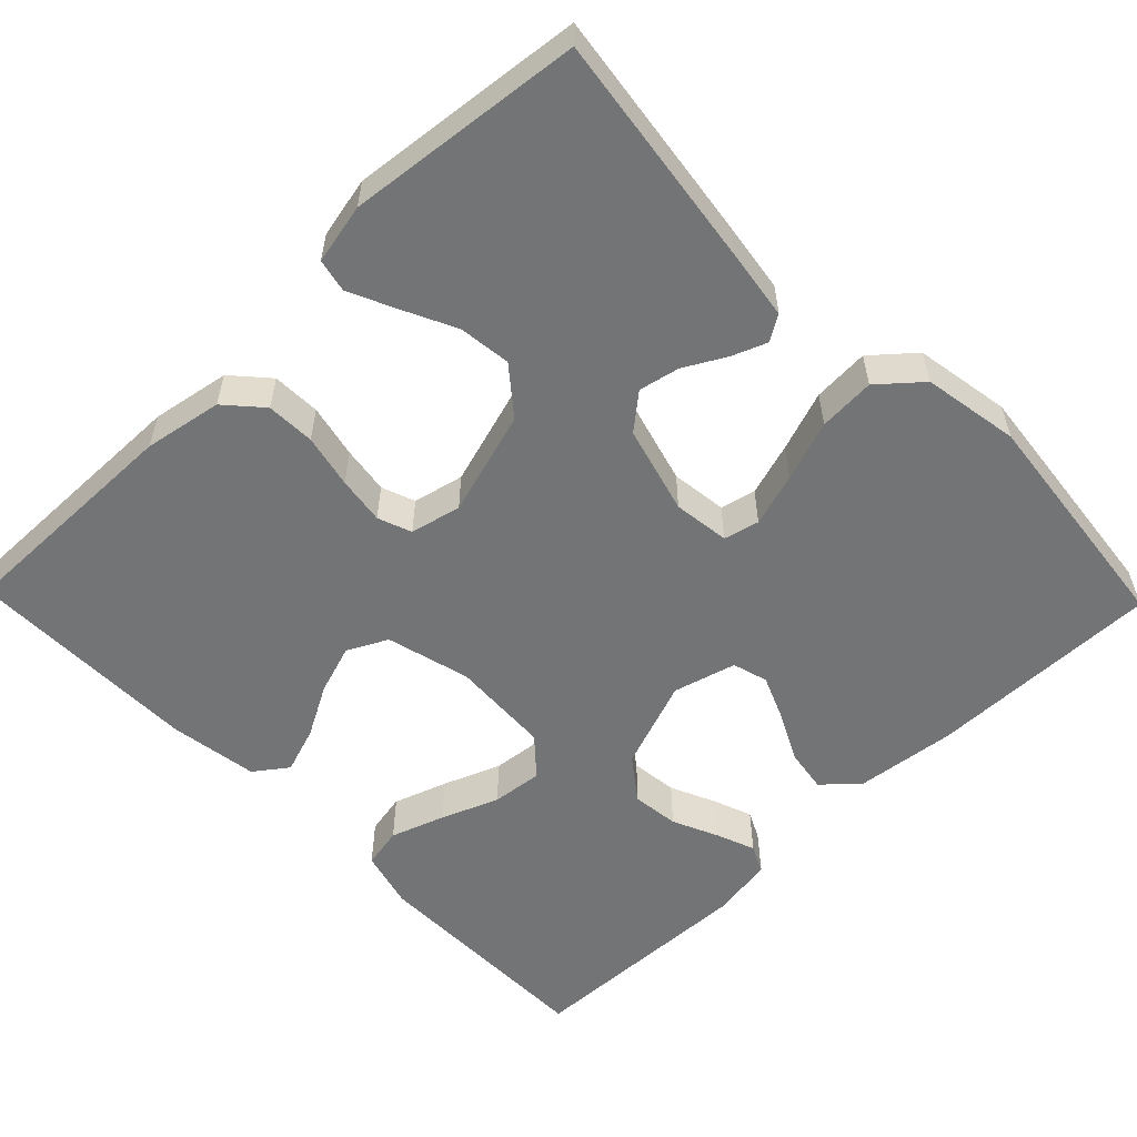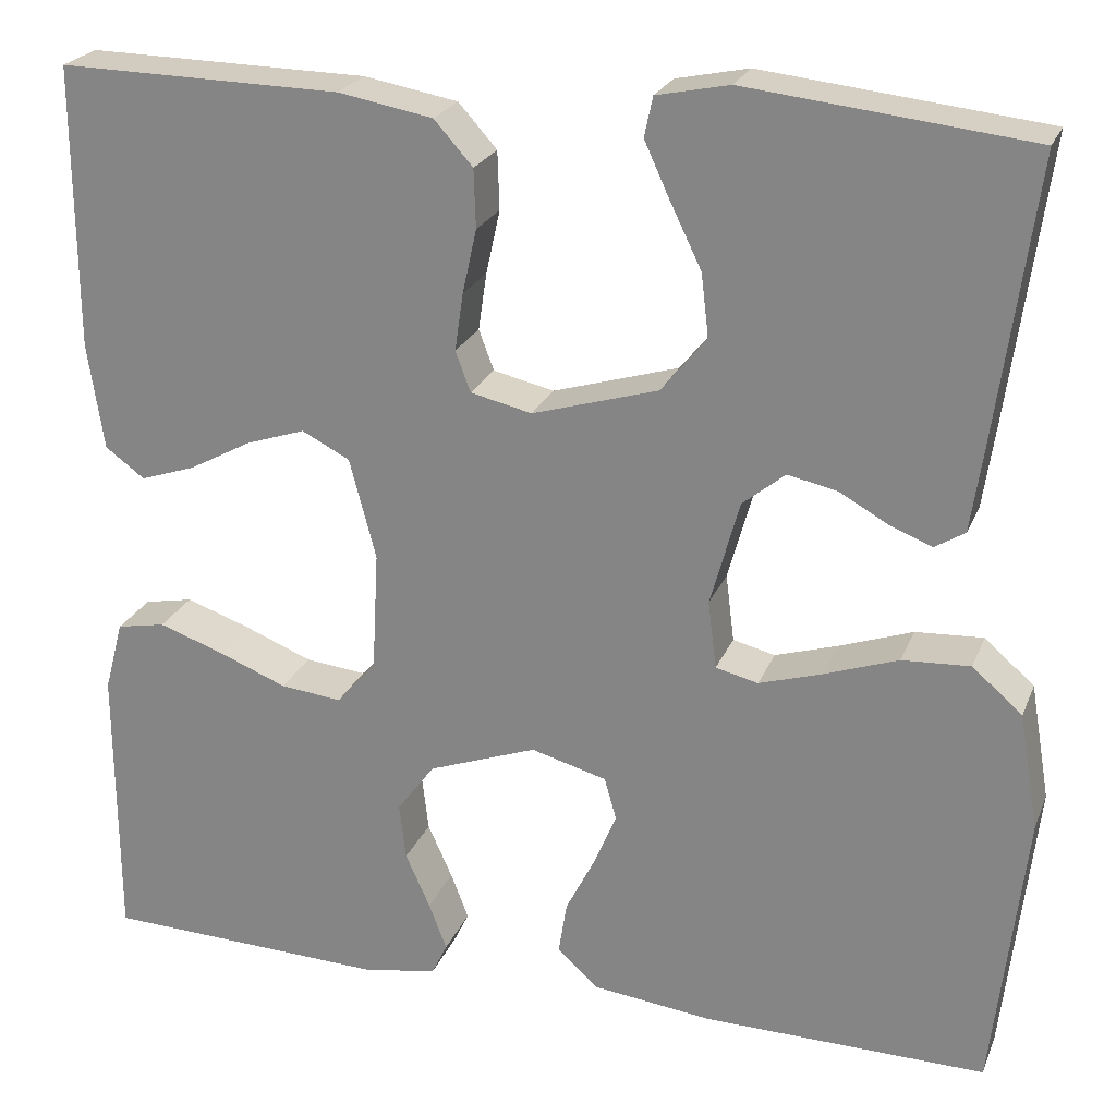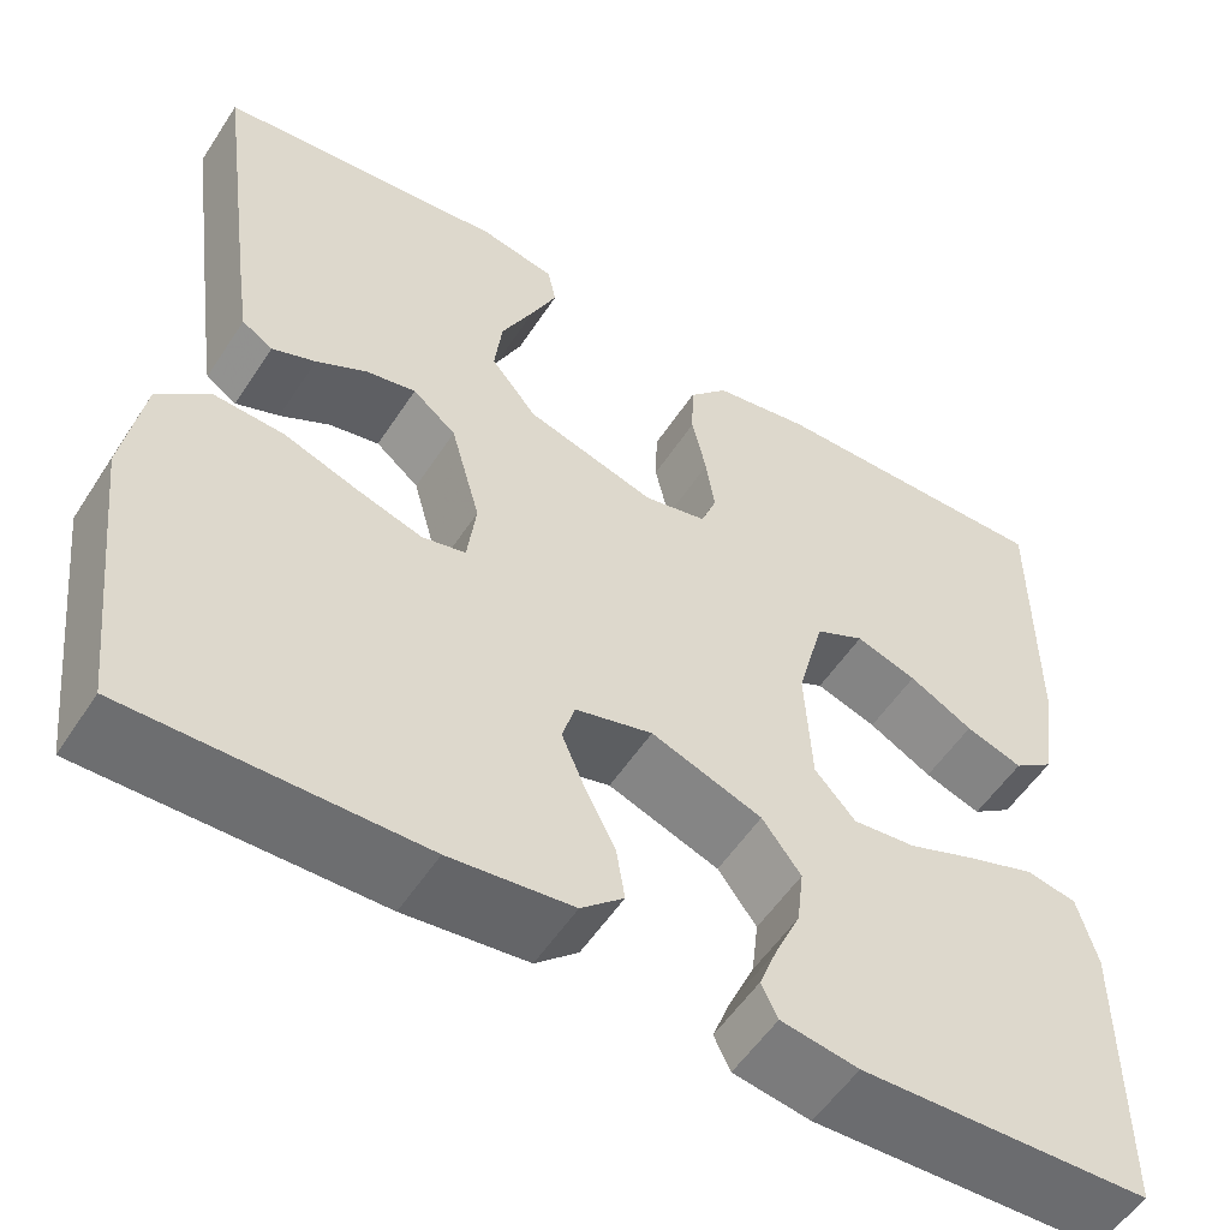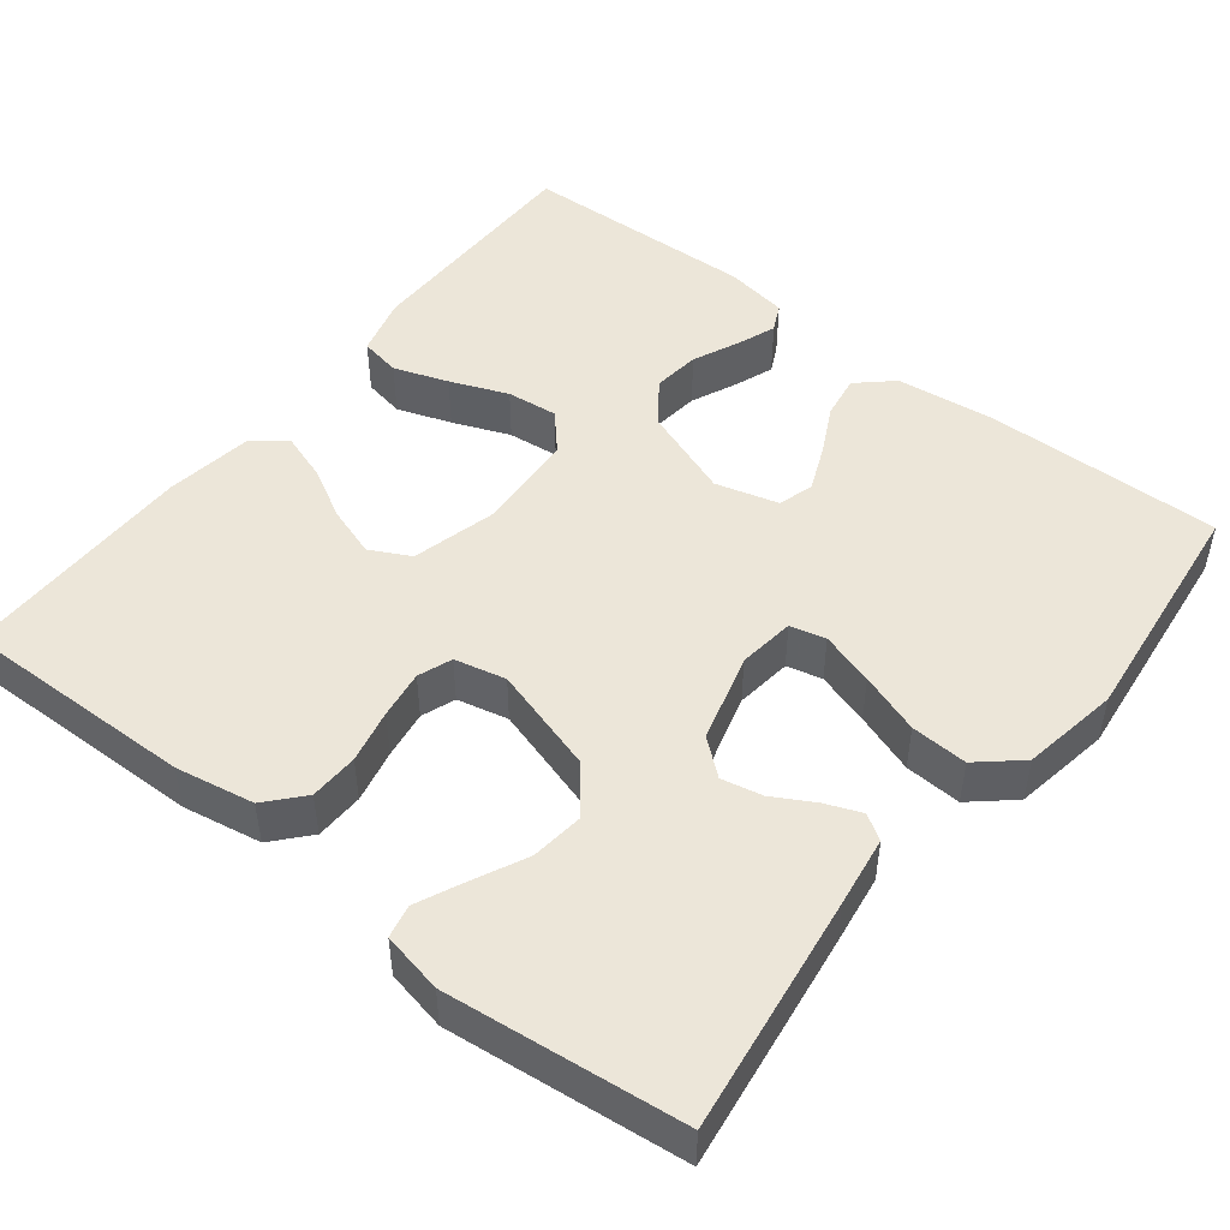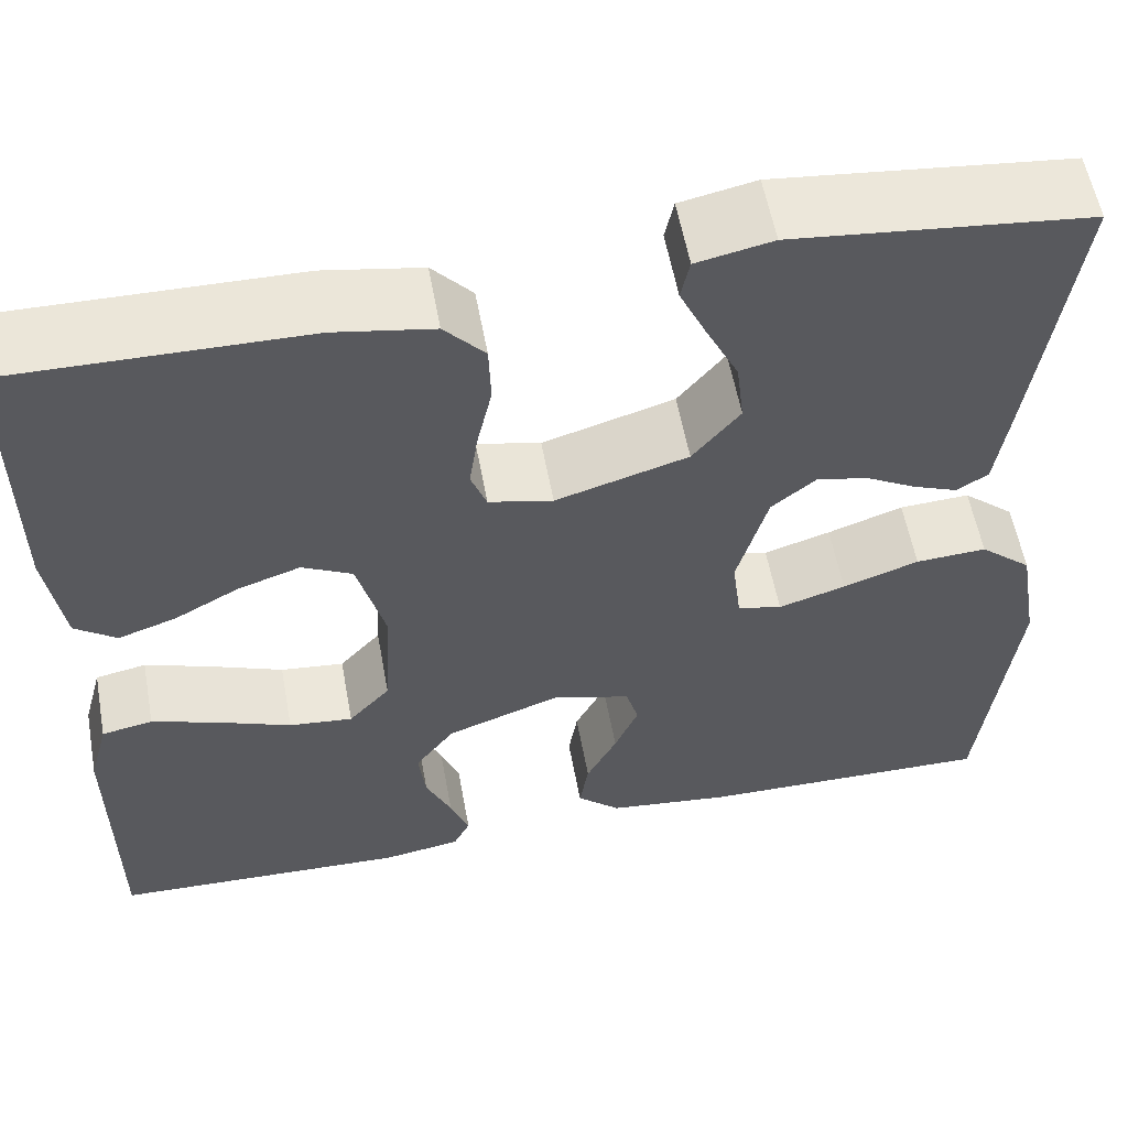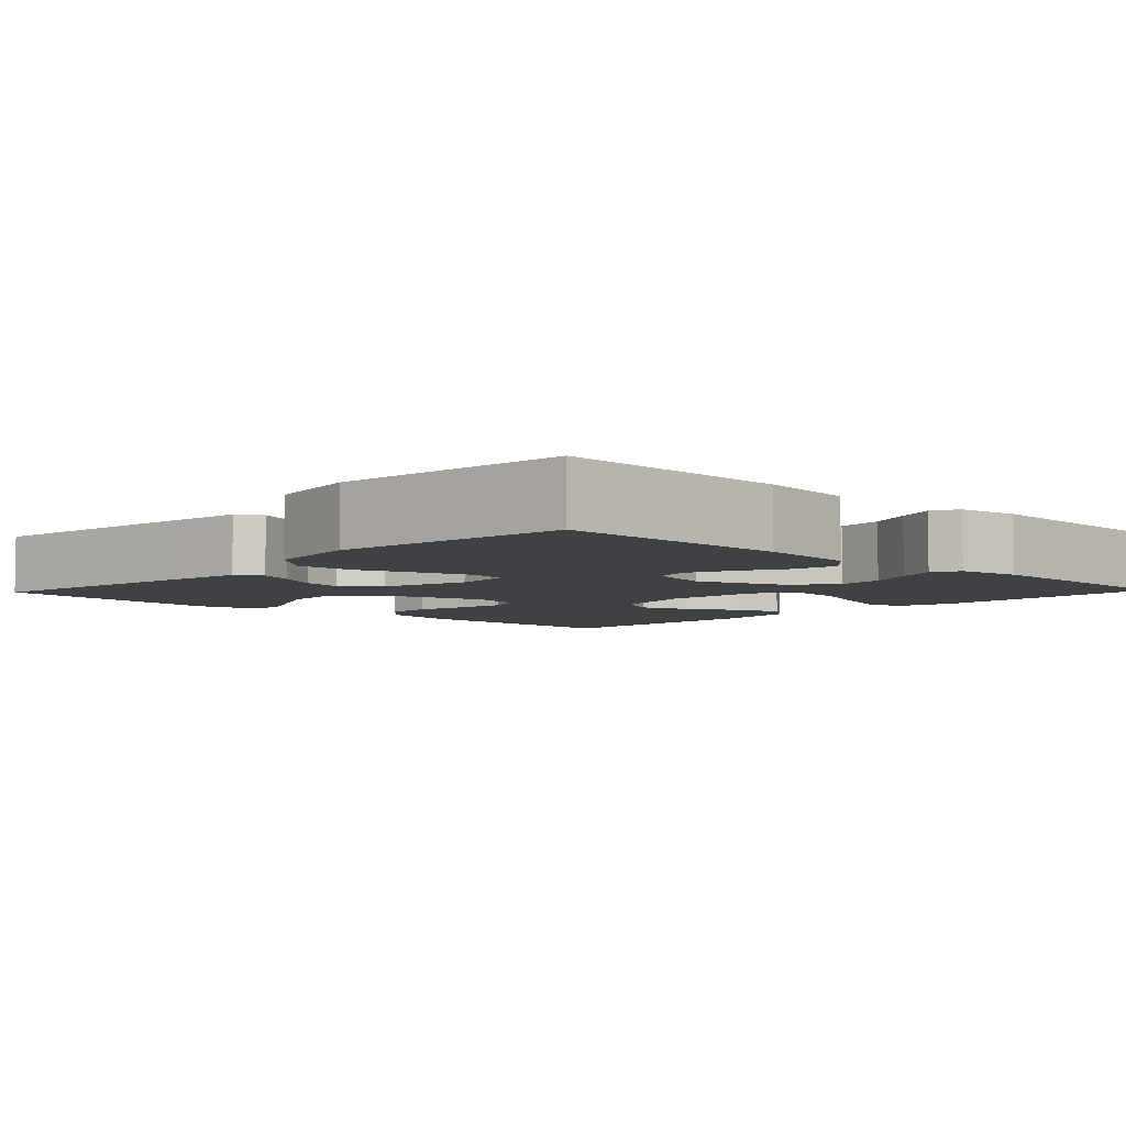
<metadata>
{"format":"obj","ext":"obj","renderer":"f3d","projection":"perspective","resolution":1024,"background":"white","views":[{"elev":-56.1,"azim":44.2,"up":"+Y"},{"elev":23.5,"azim":18.3,"up":"+Z"},{"elev":-54.7,"azim":147.4,"up":"+Z"},{"elev":48.6,"azim":38.1,"up":"+Y"},{"elev":57.1,"azim":-10.4,"up":"+Z"},{"elev":-5.4,"azim":136.3,"up":"+Y"}]}
</metadata>
<code>
v -0.5 0.07 -0.5
v -0.501 0.07 -0.2
v -0.481 0.07 -0.125
v -0.429 0.07 -0.115
v -0.36 0.07 -0.139
v -0.287 0.07 -0.168
v -0.222 0.07 -0.175
v -0.18 0.07 -0.128
v -0.173 0.07 0
v -0.201 0.07 0.107
v -0.252 0.07 0.133
v -0.315 0.07 0.112
v -0.381 0.07 0.076
v -0.44 0.07 0.056
v -0.482 0.07 0.087
v -0.499 0.07 0.2
v -0.5 0.07 0.5
v -0.2 0.07 0.495
v -0.1 0.07 0.477
v -0.059 0.07 0.431
v -0.057 0.07 0.369
v -0.072 0.07 0.301
v -0.081 0.07 0.24
v -0.065 0.07 0.197
v 0 0.07 0.182
v 0.134 0.07 0.222
v 0.182 0.07 0.281
v 0.174 0.07 0.348
v 0.141 0.07 0.416
v 0.114 0.07 0.475
v 0.123 0.07 0.517
v 0.2 0.07 0.533
v 0.5 0.07 0.5
v 0.459 0.07 0.2
v 0.446 0.07 0.111
v 0.414 0.07 0.091
v 0.369 0.07 0.109
v 0.317 0.07 0.138
v 0.265 0.07 0.149
v 0.22 0.07 0.112
v 0.189 0.07 0
v 0.198 0.07 -0.072
v 0.243 0.07 -0.083
v 0.311 0.07 -0.062
v 0.388 0.07 -0.035
v 0.46 0.07 -0.031
v 0.513 0.07 -0.077
v 0.534 0.07 -0.2
v 0.5 0.07 -0.5
v 0.2 0.07 -0.495
v 0.073 0.07 -0.48
v 0.029 0.07 -0.44
v 0.038 0.07 -0.384
v 0.069 0.07 -0.323
v 0.093 0.07 -0.266
v 0.08 0.07 -0.221
v 0 0.07 -0.199
v -0.115 0.07 -0.241
v -0.155 0.07 -0.295
v -0.148 0.07 -0.355
v -0.122 0.07 -0.413
v -0.103 0.07 -0.463
v -0.12 0.07 -0.498
v -0.2 0.07 -0.511
v -0.5 0 -0.5
v -0.501 0 -0.2
v -0.481 0 -0.125
v -0.429 0 -0.115
v -0.36 0 -0.139
v -0.287 0 -0.168
v -0.222 0 -0.175
v -0.18 0 -0.128
v -0.173 0 0
v -0.201 0 0.107
v -0.252 0 0.133
v -0.315 0 0.112
v -0.381 0 0.076
v -0.44 0 0.056
v -0.482 0 0.087
v -0.499 0 0.2
v -0.5 0 0.5
v -0.2 0 0.495
v -0.1 0 0.477
v -0.059 0 0.431
v -0.057 0 0.369
v -0.072 0 0.301
v -0.081 0 0.24
v -0.065 0 0.197
v 0 0 0.182
v 0.134 0 0.222
v 0.182 0 0.281
v 0.174 0 0.348
v 0.141 0 0.416
v 0.114 0 0.475
v 0.123 0 0.517
v 0.2 0 0.533
v 0.5 0 0.5
v 0.459 0 0.2
v 0.446 0 0.111
v 0.414 0 0.091
v 0.369 0 0.109
v 0.317 0 0.138
v 0.265 0 0.149
v 0.22 0 0.112
v 0.189 0 0
v 0.198 0 -0.072
v 0.243 0 -0.083
v 0.311 0 -0.062
v 0.388 0 -0.035
v 0.46 0 -0.031
v 0.513 0 -0.077
v 0.534 0 -0.2
v 0.5 0 -0.5
v 0.2 0 -0.495
v 0.073 0 -0.48
v 0.029 0 -0.44
v 0.038 0 -0.384
v 0.069 0 -0.323
v 0.093 0 -0.266
v 0.08 0 -0.221
v 0 0 -0.199
v -0.115 0 -0.241
v -0.155 0 -0.295
v -0.148 0 -0.355
v -0.122 0 -0.413
v -0.103 0 -0.463
v -0.12 0 -0.498
v -0.2 0 -0.511
f 4 5 6
f 3 4 6
f 2 3 6
f 1 2 6
f 64 1 6
f 63 64 6
f 62 63 6
f 61 62 6
f 60 61 6
f 59 60 6 7
f 58 59 7 8
f 57 58 8 9
f 56 57 9 10
f 52 53 54
f 51 52 54
f 50 51 54
f 49 50 54
f 48 49 54
f 47 48 54
f 46 47 54
f 45 46 54
f 44 45 54
f 43 44 54 55
f 42 43 55 56
f 36 37 38
f 35 36 38
f 34 35 38
f 33 34 38
f 32 33 38
f 31 32 38
f 30 31 38
f 29 30 38
f 28 29 38
f 27 28 38 39
f 26 27 39 40
f 20 21 22
f 19 20 22
f 18 19 22
f 17 18 22
f 16 17 22
f 15 16 22
f 14 15 22
f 13 14 22
f 12 13 22
f 11 12 22 23
f 10 11 23 24
f 10 24 25
f 56 10 25
f 42 56 25
f 41 42 25
f 25 26 40 41
f 70 69 68
f 70 68 67
f 70 67 66
f 70 66 65
f 70 65 128
f 70 128 127
f 70 127 126
f 70 126 125
f 70 125 124
f 71 70 124 123
f 72 71 123 122
f 73 72 122 121
f 74 73 121 120
f 118 117 116
f 118 116 115
f 118 115 114
f 118 114 113
f 118 113 112
f 118 112 111
f 118 111 110
f 118 110 109
f 118 109 108
f 119 118 108 107
f 120 119 107 106
f 102 101 100
f 102 100 99
f 102 99 98
f 102 98 97
f 102 97 96
f 102 96 95
f 102 95 94
f 102 94 93
f 102 93 92
f 103 102 92 91
f 104 103 91 90
f 86 85 84
f 86 84 83
f 86 83 82
f 86 82 81
f 86 81 80
f 86 80 79
f 86 79 78
f 86 78 77
f 86 77 76
f 87 86 76 75
f 88 87 75 74
f 89 88 74
f 89 74 120
f 89 120 106
f 89 106 105
f 105 104 90 89
f 1 65 66 2
f 2 66 67 3
f 3 67 68 4
f 4 68 69 5
f 5 69 70 6
f 6 70 71 7
f 7 71 72 8
f 8 72 73 9
f 9 73 74 10
f 10 74 75 11
f 11 75 76 12
f 12 76 77 13
f 13 77 78 14
f 14 78 79 15
f 15 79 80 16
f 16 80 81 17
f 17 81 82 18
f 18 82 83 19
f 19 83 84 20
f 20 84 85 21
f 21 85 86 22
f 22 86 87 23
f 23 87 88 24
f 24 88 89 25
f 25 89 90 26
f 26 90 91 27
f 27 91 92 28
f 28 92 93 29
f 29 93 94 30
f 30 94 95 31
f 31 95 96 32
f 32 96 97 33
f 33 97 98 34
f 34 98 99 35
f 35 99 100 36
f 36 100 101 37
f 37 101 102 38
f 38 102 103 39
f 39 103 104 40
f 40 104 105 41
f 41 105 106 42
f 42 106 107 43
f 43 107 108 44
f 44 108 109 45
f 45 109 110 46
f 46 110 111 47
f 47 111 112 48
f 48 112 113 49
f 49 113 114 50
f 50 114 115 51
f 51 115 116 52
f 52 116 117 53
f 53 117 118 54
f 54 118 119 55
f 55 119 120 56
f 56 120 121 57
f 57 121 122 58
f 58 122 123 59
f 59 123 124 60
f 60 124 125 61
f 61 125 126 62
f 62 126 127 63
f 63 127 128 64
f 64 128 65 1

</code>
